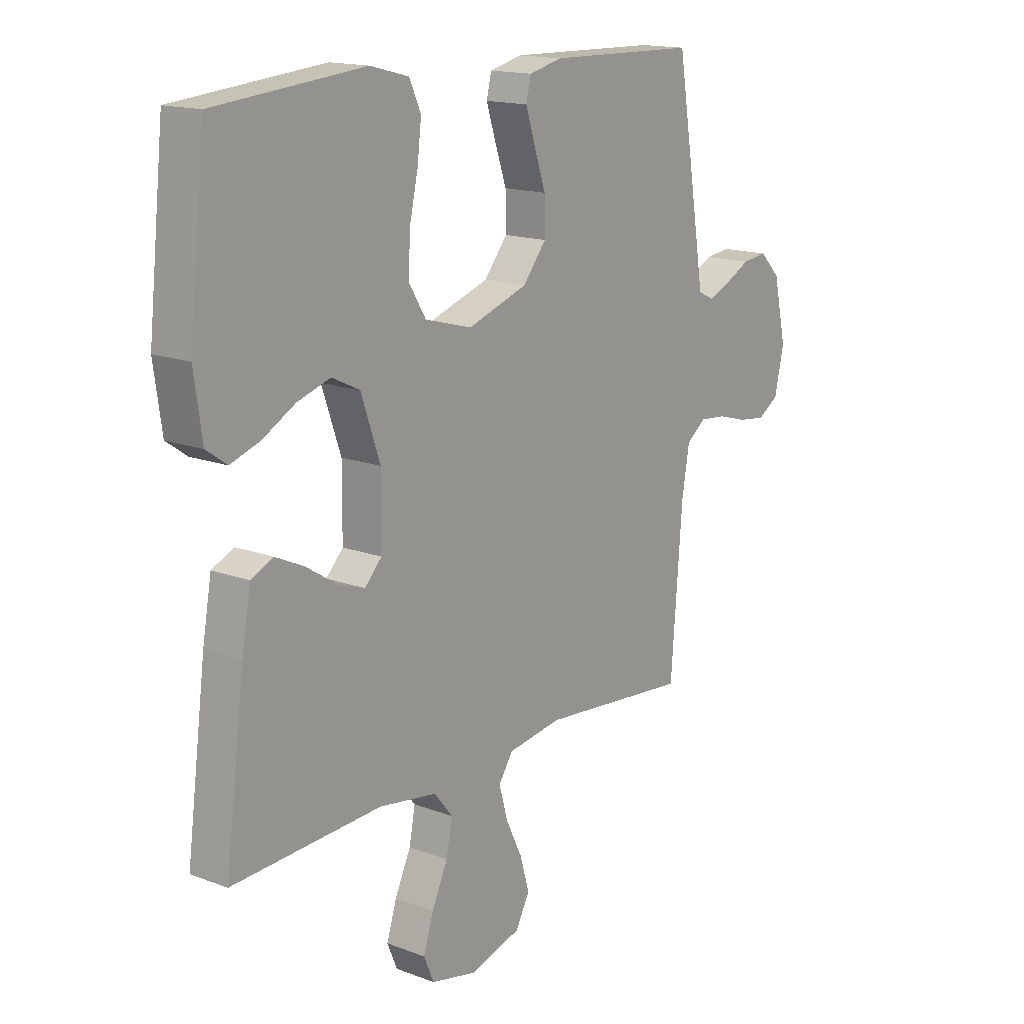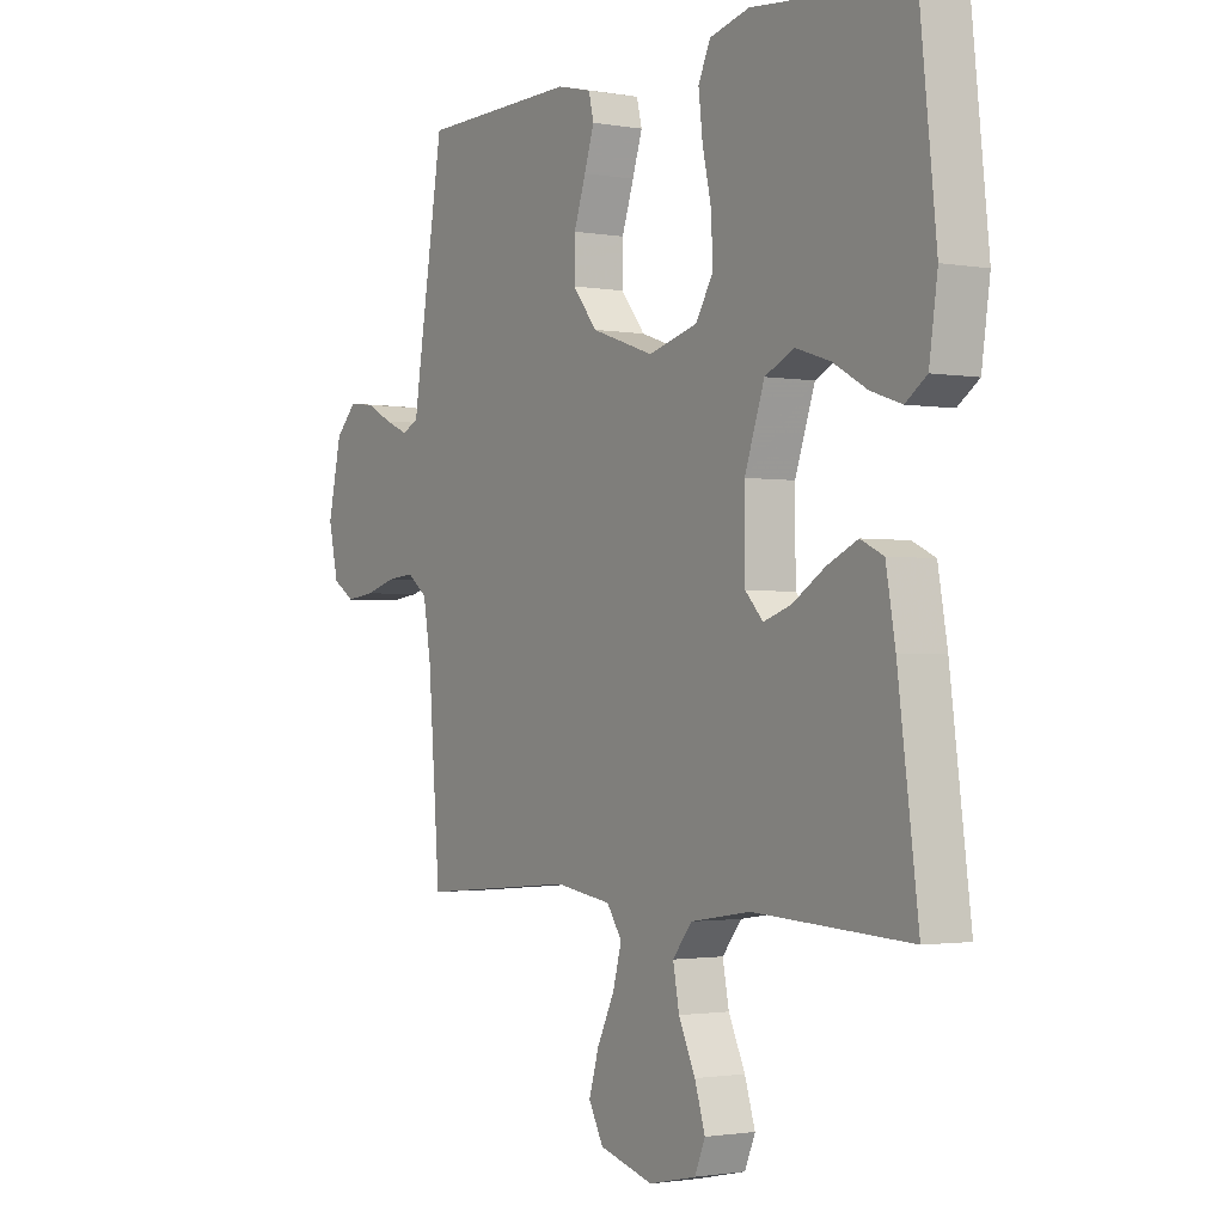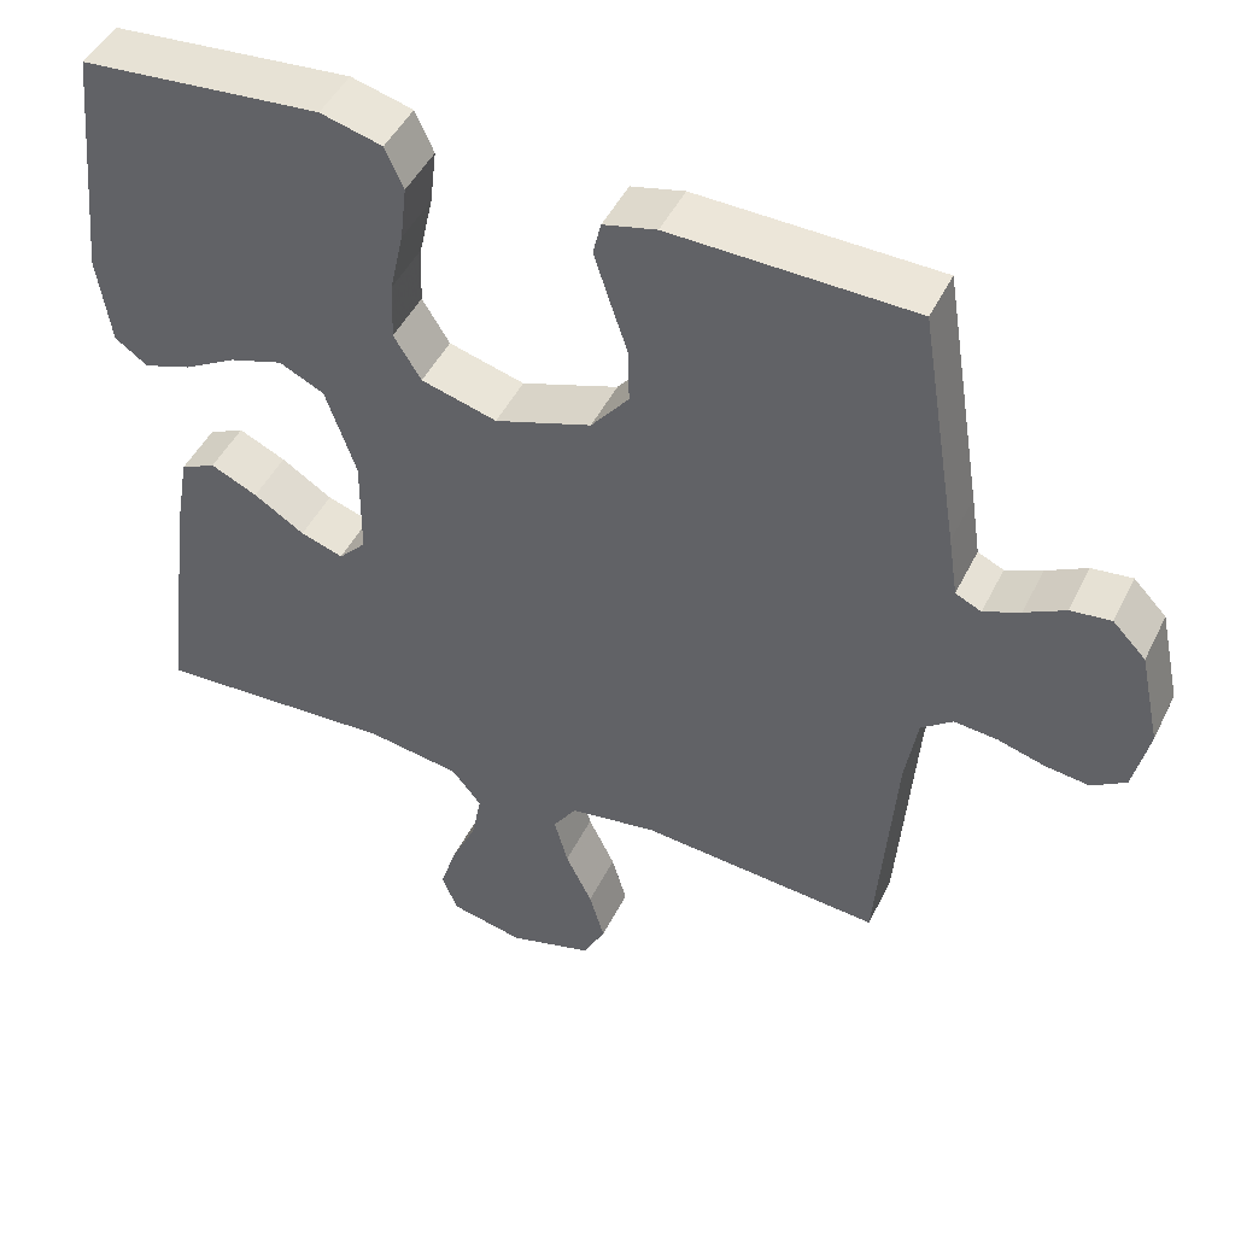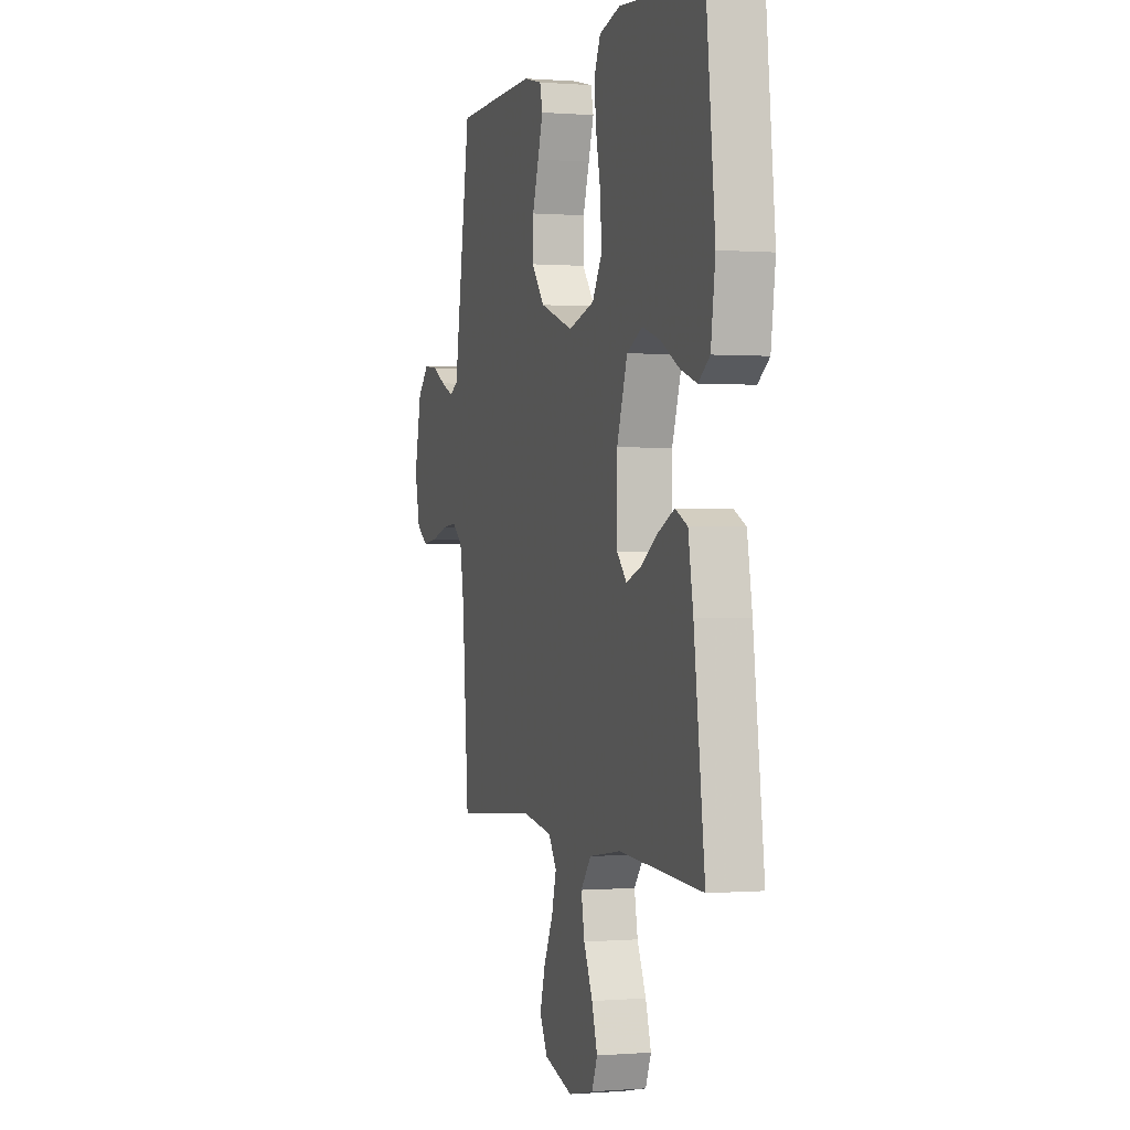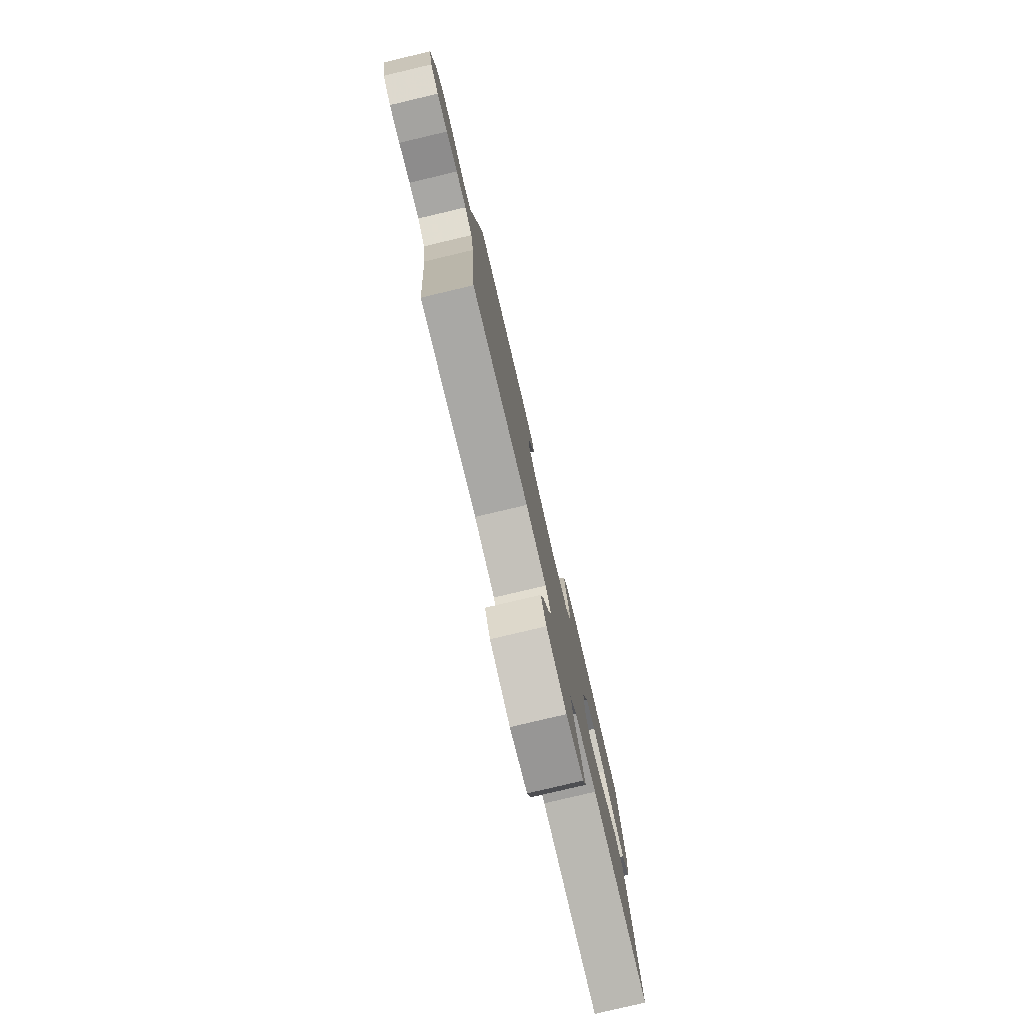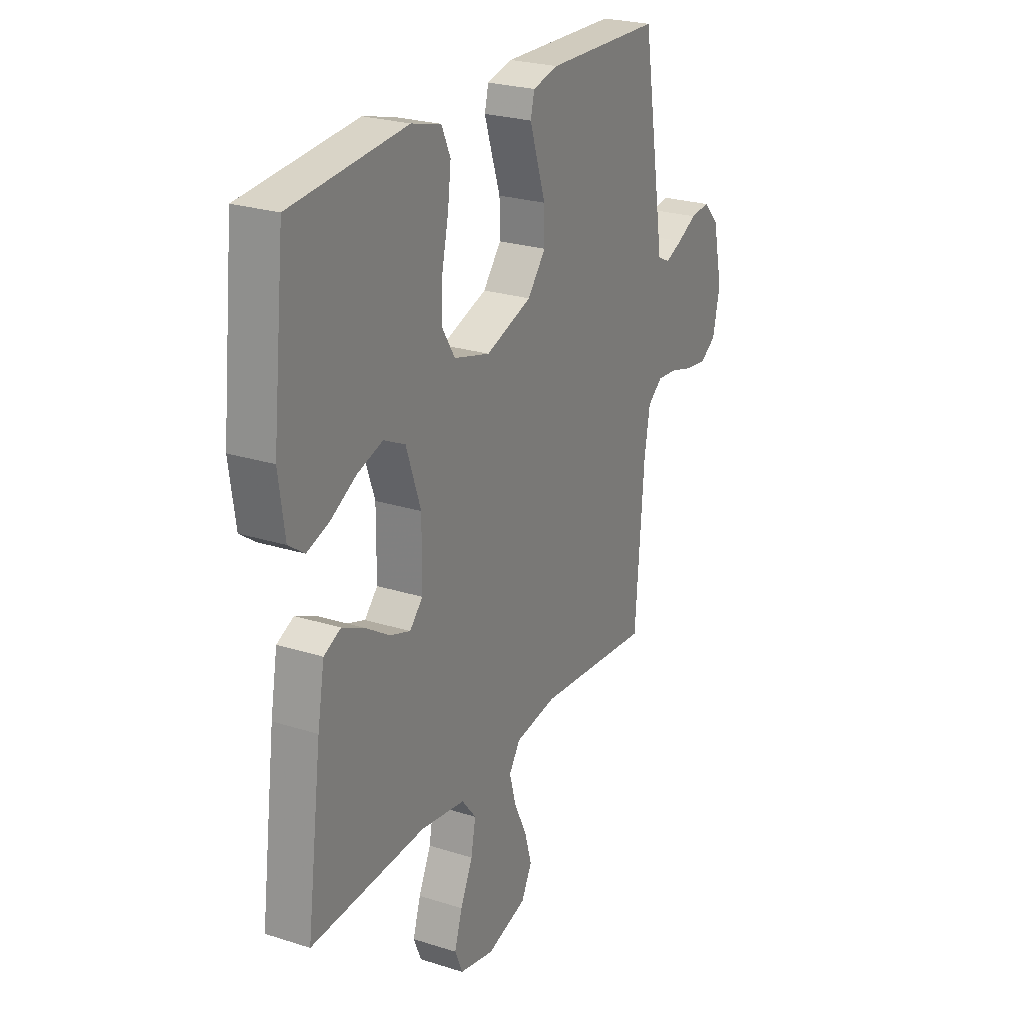
<metadata>
{"format":"obj","ext":"obj","renderer":"f3d","projection":"perspective","resolution":1024,"background":"white","views":[{"elev":15.7,"azim":-51.7,"up":"+Z"},{"elev":-1.6,"azim":-123.0,"up":"+Z"},{"elev":46.8,"azim":25.2,"up":"+Z"},{"elev":0.1,"azim":-107.1,"up":"+Z"},{"elev":-79.7,"azim":103.3,"up":"+Z"},{"elev":24.7,"azim":-62.5,"up":"+Z"}]}
</metadata>
<code>
v -0.5 0.07 0.5
v -0.2 0.07 0.528
v -0.123 0.07 0.508
v -0.1 0.07 0.457
v -0.108 0.07 0.388
v -0.125 0.07 0.311
v -0.128 0.07 0.238
v -0.094 0.07 0.183
v 0 0.07 0.157
v 0.12 0.07 0.198
v 0.167 0.07 0.256
v 0.166 0.07 0.323
v 0.143 0.07 0.391
v 0.124 0.07 0.45
v 0.134 0.07 0.491
v 0.2 0.07 0.507
v 0.5 0.07 0.5
v 0.549 0.07 0.2
v 0.561 0.07 0.123
v 0.593 0.07 0.108
v 0.638 0.07 0.127
v 0.688 0.07 0.153
v 0.738 0.07 0.159
v 0.779 0.07 0.117
v 0.805 0.07 0
v 0.786 0.07 -0.084
v 0.744 0.07 -0.111
v 0.689 0.07 -0.104
v 0.63 0.07 -0.087
v 0.577 0.07 -0.082
v 0.538 0.07 -0.112
v 0.523 0.07 -0.2
v 0.5 0.07 -0.5
v 0.2 0.07 -0.474
v 0.092 0.07 -0.491
v 0.063 0.07 -0.534
v 0.08 0.07 -0.596
v 0.113 0.07 -0.664
v 0.132 0.07 -0.729
v 0.104 0.07 -0.782
v 0 0.07 -0.812
v -0.091 0.07 -0.792
v -0.111 0.07 -0.744
v -0.091 0.07 -0.68
v -0.059 0.07 -0.611
v -0.047 0.07 -0.548
v -0.084 0.07 -0.502
v -0.2 0.07 -0.484
v -0.5 0.07 -0.5
v -0.461 0.07 -0.2
v -0.443 0.07 -0.098
v -0.399 0.07 -0.077
v -0.341 0.07 -0.104
v -0.278 0.07 -0.144
v -0.225 0.07 -0.162
v -0.191 0.07 -0.126
v -0.19 0.07 0
v -0.228 0.07 0.11
v -0.284 0.07 0.137
v -0.35 0.07 0.116
v -0.416 0.07 0.079
v -0.475 0.07 0.059
v -0.516 0.07 0.088
v -0.532 0.07 0.2
v -0.5 0 0.5
v -0.2 0 0.528
v -0.123 0 0.508
v -0.1 0 0.457
v -0.108 0 0.388
v -0.125 0 0.311
v -0.128 0 0.238
v -0.094 0 0.183
v 0 0 0.157
v 0.12 0 0.198
v 0.167 0 0.256
v 0.166 0 0.323
v 0.143 0 0.391
v 0.124 0 0.45
v 0.134 0 0.491
v 0.2 0 0.507
v 0.5 0 0.5
v 0.549 0 0.2
v 0.561 0 0.123
v 0.593 0 0.108
v 0.638 0 0.127
v 0.688 0 0.153
v 0.738 0 0.159
v 0.779 0 0.117
v 0.805 0 0
v 0.786 0 -0.084
v 0.744 0 -0.111
v 0.689 0 -0.104
v 0.63 0 -0.087
v 0.577 0 -0.082
v 0.538 0 -0.112
v 0.523 0 -0.2
v 0.5 0 -0.5
v 0.2 0 -0.474
v 0.092 0 -0.491
v 0.063 0 -0.534
v 0.08 0 -0.596
v 0.113 0 -0.664
v 0.132 0 -0.729
v 0.104 0 -0.782
v 0 0 -0.812
v -0.091 0 -0.792
v -0.111 0 -0.744
v -0.091 0 -0.68
v -0.059 0 -0.611
v -0.047 0 -0.548
v -0.084 0 -0.502
v -0.2 0 -0.484
v -0.5 0 -0.5
v -0.461 0 -0.2
v -0.443 0 -0.098
v -0.399 0 -0.077
v -0.341 0 -0.104
v -0.278 0 -0.144
v -0.225 0 -0.162
v -0.191 0 -0.126
v -0.19 0 0
v -0.228 0 0.11
v -0.284 0 0.137
v -0.35 0 0.116
v -0.416 0 0.079
v -0.475 0 0.059
v -0.516 0 0.088
v -0.532 0 0.2
f 60 61 62 63
f 59 60 63 64
f 51 52 53 54
f 51 54 55
f 48 49 50 51
f 47 48 51 55
f 46 47 55 56
f 42 43 44 45
f 42 45 46
f 41 42 46
f 40 41 46
f 37 38 39 40
f 36 37 40 46
f 35 36 46 56
f 32 33 34
f 31 32 34 35
f 26 27 28 29
f 26 29 30
f 25 26 30
f 24 25 30
f 21 22 23 24
f 20 21 24 30
f 19 20 30 31
f 12 13 14 15
f 12 15 16 17
f 3 4 5 6
f 3 6 7
f 2 3 7
f 59 64 1 2
f 58 59 2 7
f 57 58 7 8
f 56 57 8 9
f 35 56 9 10
f 31 35 10 11
f 17 18 19 31
f 11 12 17 31
f 127 126 125 124
f 128 127 124 123
f 118 117 116 115
f 119 118 115
f 115 114 113 112
f 119 115 112 111
f 120 119 111 110
f 109 108 107 106
f 110 109 106
f 110 106 105
f 110 105 104
f 104 103 102 101
f 110 104 101 100
f 120 110 100 99
f 98 97 96
f 99 98 96 95
f 93 92 91 90
f 94 93 90
f 94 90 89
f 94 89 88
f 88 87 86 85
f 94 88 85 84
f 95 94 84 83
f 79 78 77 76
f 81 80 79 76
f 70 69 68 67
f 71 70 67
f 71 67 66
f 66 65 128 123
f 71 66 123 122
f 72 71 122 121
f 73 72 121 120
f 74 73 120 99
f 75 74 99 95
f 95 83 82 81
f 95 81 76 75
f 1 65 66 2
f 2 66 67 3
f 3 67 68 4
f 4 68 69 5
f 5 69 70 6
f 6 70 71 7
f 7 71 72 8
f 8 72 73 9
f 9 73 74 10
f 10 74 75 11
f 11 75 76 12
f 12 76 77 13
f 13 77 78 14
f 14 78 79 15
f 15 79 80 16
f 16 80 81 17
f 17 81 82 18
f 18 82 83 19
f 19 83 84 20
f 20 84 85 21
f 21 85 86 22
f 22 86 87 23
f 23 87 88 24
f 24 88 89 25
f 25 89 90 26
f 26 90 91 27
f 27 91 92 28
f 28 92 93 29
f 29 93 94 30
f 30 94 95 31
f 31 95 96 32
f 32 96 97 33
f 33 97 98 34
f 34 98 99 35
f 35 99 100 36
f 36 100 101 37
f 37 101 102 38
f 38 102 103 39
f 39 103 104 40
f 40 104 105 41
f 41 105 106 42
f 42 106 107 43
f 43 107 108 44
f 44 108 109 45
f 45 109 110 46
f 46 110 111 47
f 47 111 112 48
f 48 112 113 49
f 49 113 114 50
f 50 114 115 51
f 51 115 116 52
f 52 116 117 53
f 53 117 118 54
f 54 118 119 55
f 55 119 120 56
f 56 120 121 57
f 57 121 122 58
f 58 122 123 59
f 59 123 124 60
f 60 124 125 61
f 61 125 126 62
f 62 126 127 63
f 63 127 128 64
f 64 128 65 1

</code>
